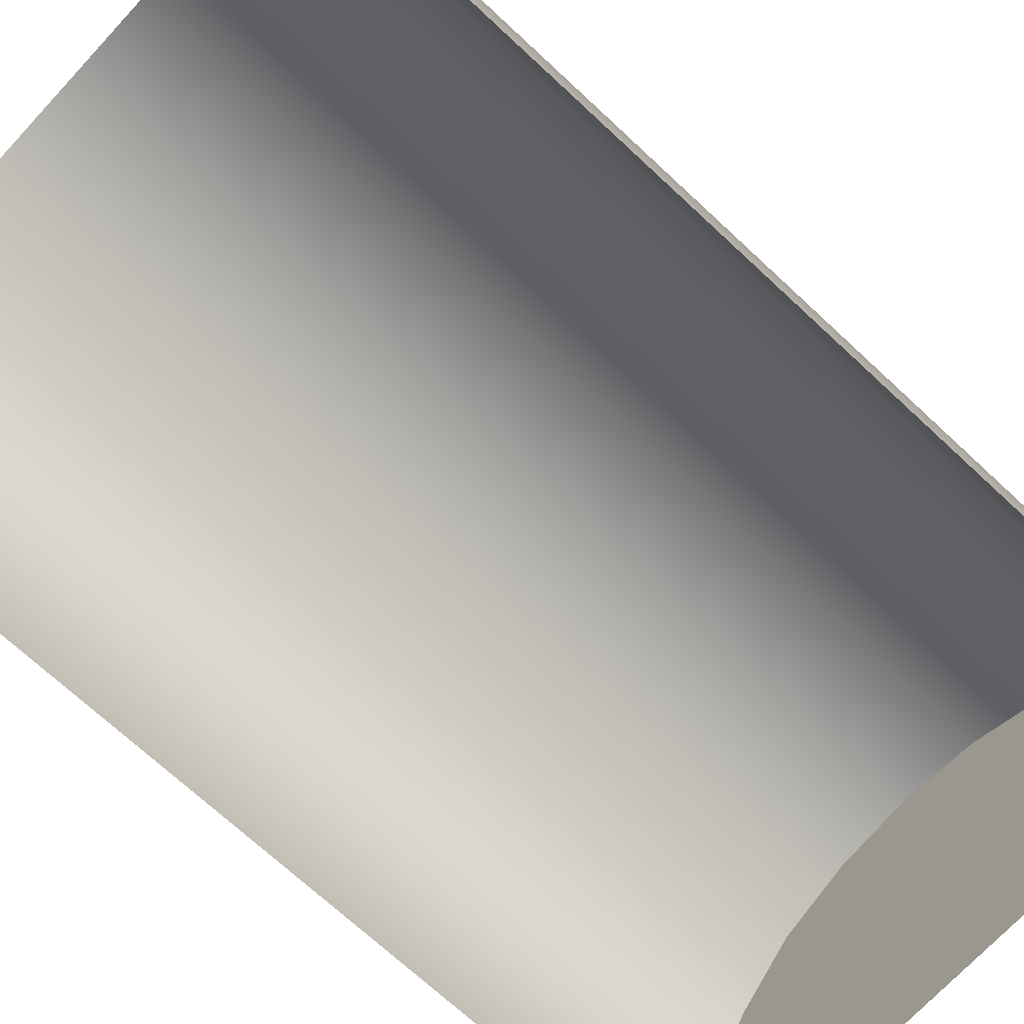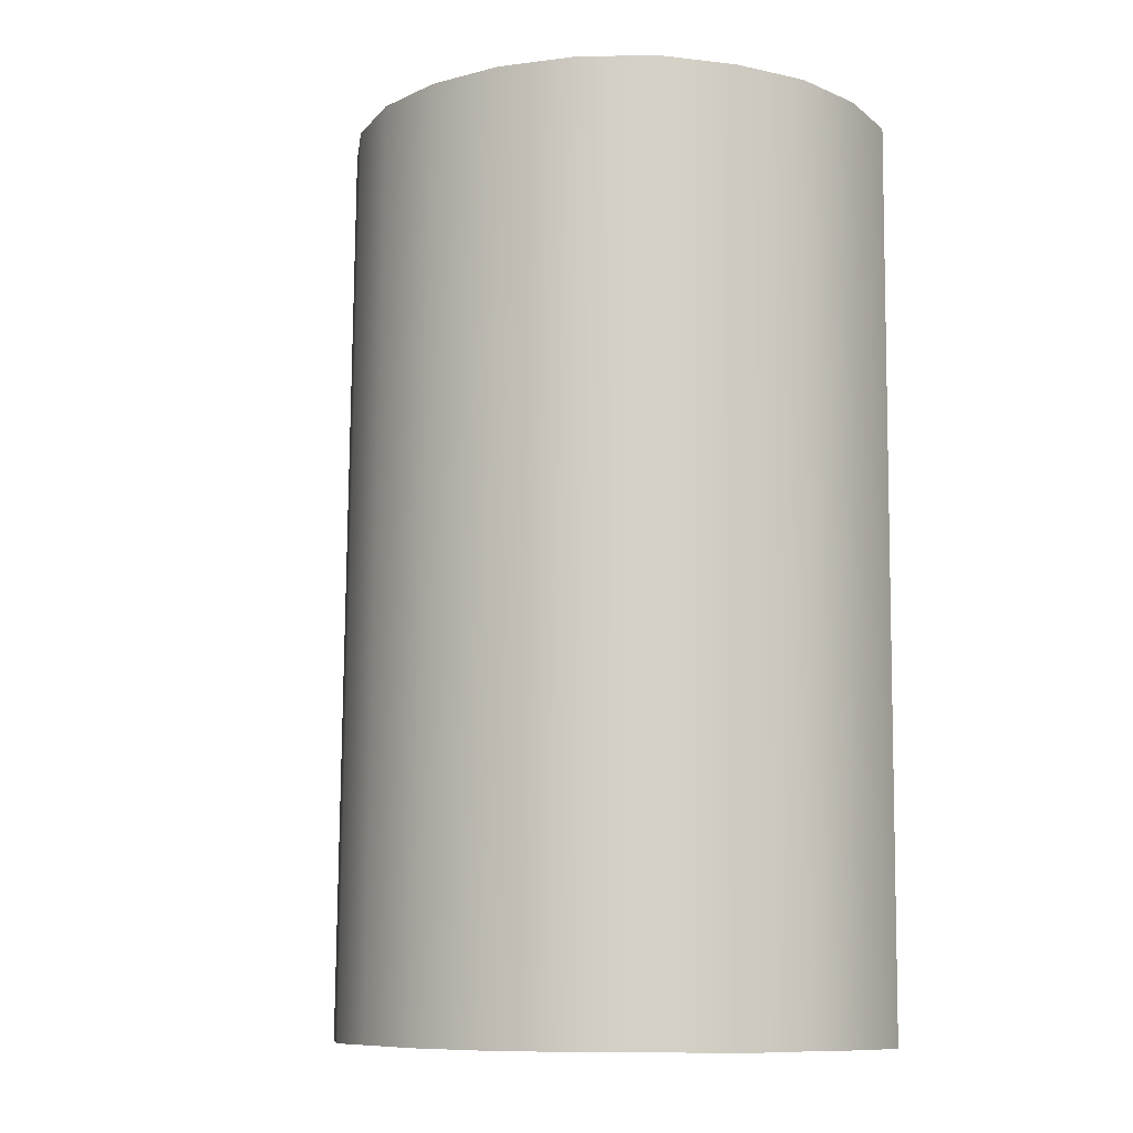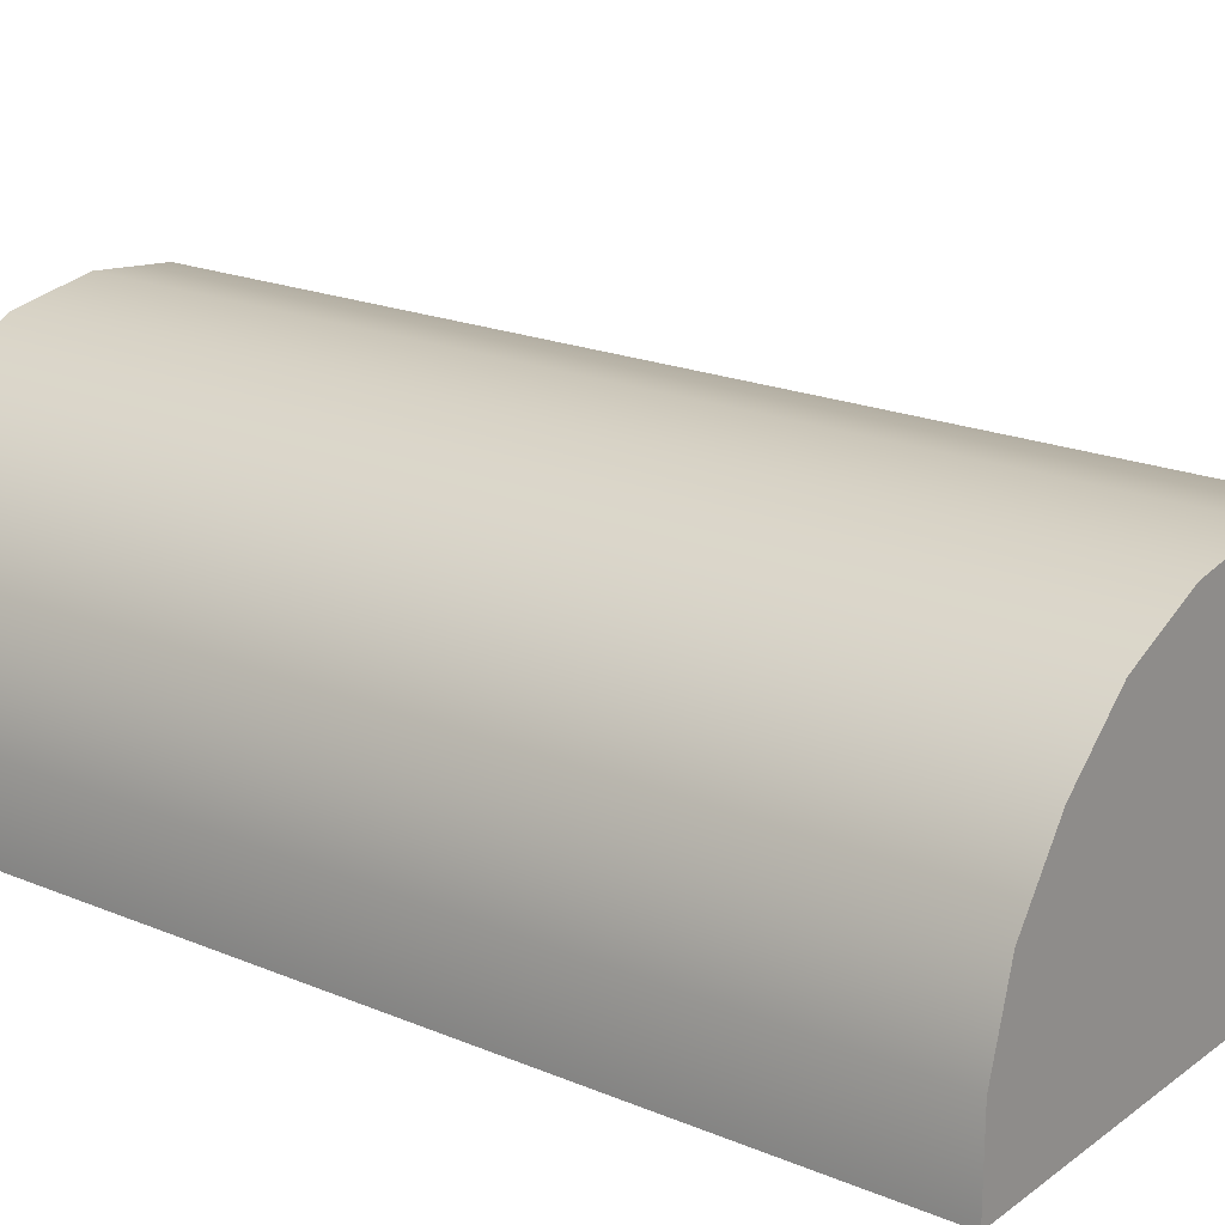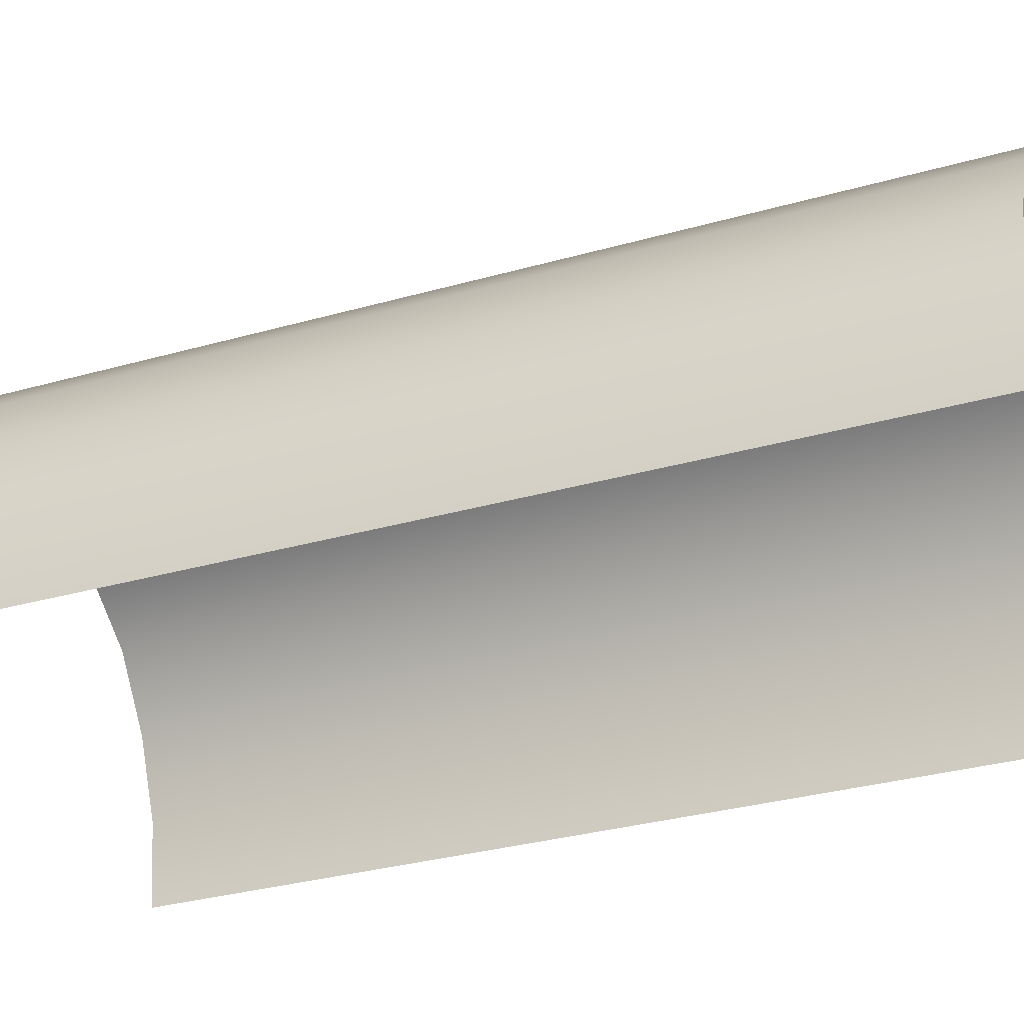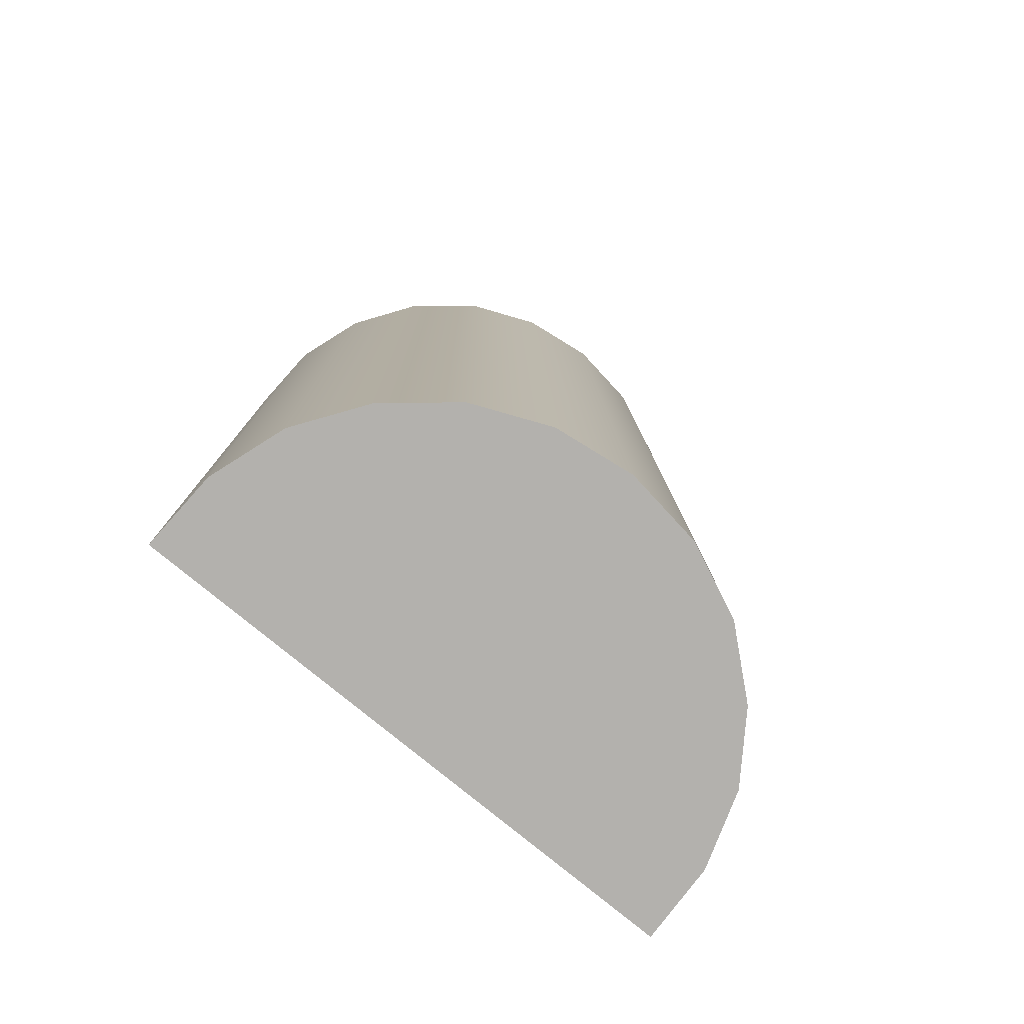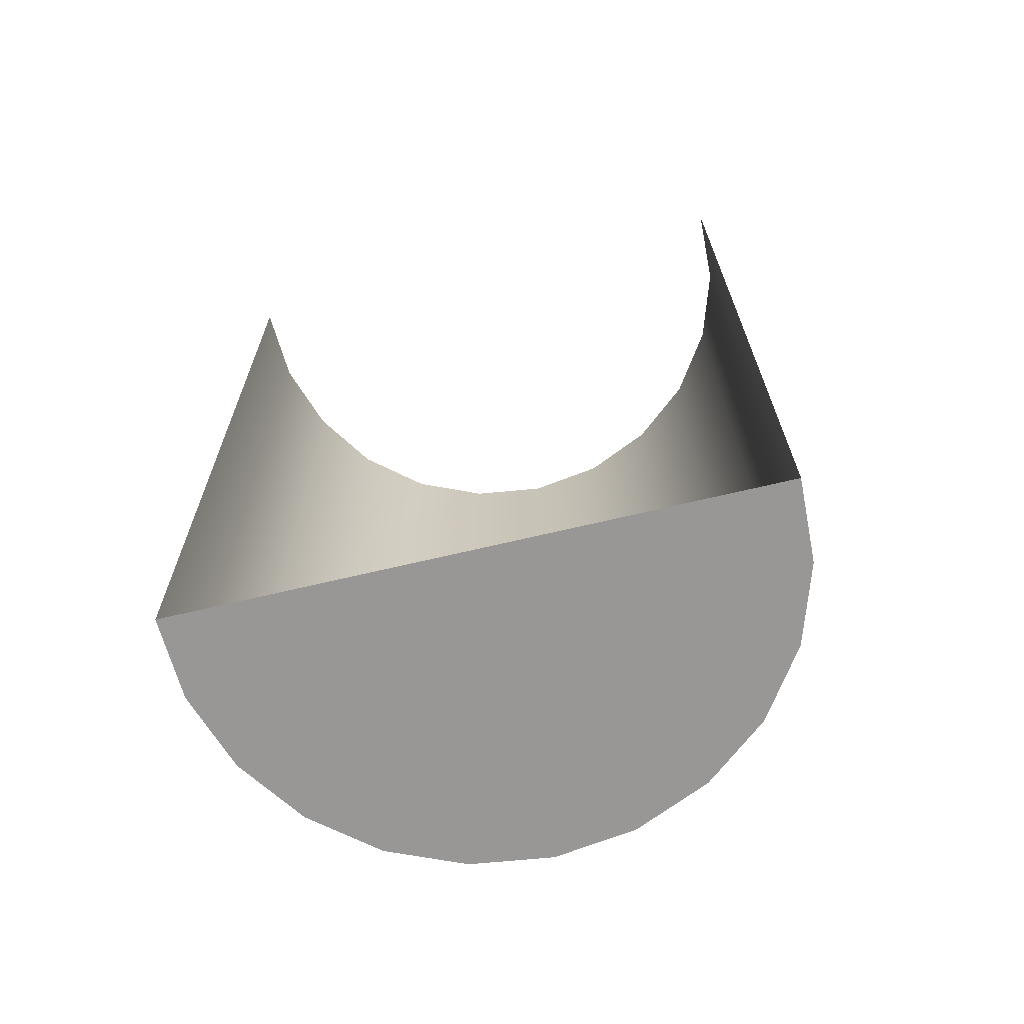
<metadata>
{"format":"obj","ext":"obj","renderer":"f3d","projection":"perspective","resolution":1024,"background":"white","views":[{"elev":-72.2,"azim":47.0,"up":"+Y"},{"elev":-9.4,"azim":-154.0,"up":"+Z"},{"elev":21.3,"azim":128.1,"up":"+Y"},{"elev":-28.0,"azim":112.5,"up":"+Y"},{"elev":-78.3,"azim":140.2,"up":"+Z"},{"elev":-69.2,"azim":13.0,"up":"+Z"}]}
</metadata>
<code>
o Group9/mesh100/mesh100-geometry/material_1/component_24#mesh100-geometry
v 0.1308 -0.4409 0.8633
v 0.1309 -0.4403 0.8307
v 0.1293 -0.4432 0.8633
v 0.1308 -0.4409 0.8633
v 0.133 -0.4391 0.8634
v 0.1309 -0.4403 0.8307
v 0.1293 -0.4432 0.8633
v 0.1293 -0.4426 0.8307
v 0.1284 -0.4458 0.8633
v 0.1293 -0.4426 0.8307
v 0.1293 -0.4432 0.8633
v 0.1309 -0.4403 0.8307
v 0.133 -0.4385 0.8307
v 0.1309 -0.4403 0.8307
v 0.133 -0.4391 0.8634
v 0.133 -0.4391 0.8634
v 0.1355 -0.438 0.8634
v 0.133 -0.4385 0.8307
v 0.1284 -0.4458 0.8633
v 0.1284 -0.4452 0.8306
v 0.1282 -0.4486 0.8632
v 0.1284 -0.4452 0.8306
v 0.1284 -0.4458 0.8633
v 0.1293 -0.4426 0.8307
v 0.1309 -0.4403 0.8307
v 0.1482 -0.4481 0.8305
v 0.1293 -0.4426 0.8307
v 0.133 -0.4385 0.8307
v 0.1482 -0.4481 0.8305
v 0.1309 -0.4403 0.8307
v 0.1355 -0.4374 0.8307
v 0.133 -0.4385 0.8307
v 0.1355 -0.438 0.8634
v 0.1355 -0.438 0.8634
v 0.1383 -0.4377 0.8634
v 0.1355 -0.4374 0.8307
v 0.1282 -0.448 0.8305
v 0.1282 -0.4486 0.8632
v 0.1284 -0.4452 0.8306
v 0.1293 -0.4426 0.8307
v 0.1482 -0.4481 0.8305
v 0.1284 -0.4452 0.8306
v 0.1355 -0.4374 0.8307
v 0.1482 -0.4481 0.8305
v 0.133 -0.4385 0.8307
v 0.1383 -0.4371 0.8307
v 0.1355 -0.4374 0.8307
v 0.1383 -0.4377 0.8634
v 0.1383 -0.4377 0.8634
v 0.141 -0.4381 0.8634
v 0.1383 -0.4371 0.8307
v 0.1282 -0.448 0.8305
v 0.1284 -0.4452 0.8306
v 0.1482 -0.4481 0.8305
v 0.1383 -0.4371 0.8307
v 0.1482 -0.4481 0.8305
v 0.1355 -0.4374 0.8307
v 0.141 -0.4375 0.8307
v 0.1383 -0.4371 0.8307
v 0.141 -0.4381 0.8634
v 0.141 -0.4381 0.8634
v 0.1435 -0.4392 0.8634
v 0.141 -0.4375 0.8307
v 0.141 -0.4375 0.8307
v 0.1482 -0.4481 0.8305
v 0.1383 -0.4371 0.8307
v 0.1435 -0.4386 0.8307
v 0.141 -0.4375 0.8307
v 0.1435 -0.4392 0.8634
v 0.1435 -0.4392 0.8634
v 0.1457 -0.441 0.8633
v 0.1435 -0.4386 0.8307
v 0.1435 -0.4386 0.8307
v 0.1482 -0.4481 0.8305
v 0.141 -0.4375 0.8307
v 0.1457 -0.4404 0.8307
v 0.1435 -0.4386 0.8307
v 0.1457 -0.441 0.8633
v 0.1472 -0.4433 0.8633
v 0.1472 -0.4427 0.8307
v 0.1457 -0.441 0.8633
v 0.1457 -0.4404 0.8307
v 0.1482 -0.4481 0.8305
v 0.1435 -0.4386 0.8307
v 0.1457 -0.4404 0.8307
v 0.1457 -0.441 0.8633
v 0.1472 -0.4427 0.8307
v 0.1472 -0.4427 0.8307
v 0.1472 -0.4433 0.8633
v 0.1481 -0.4453 0.8306
v 0.1481 -0.4459 0.8633
v 0.1481 -0.4453 0.8306
v 0.1472 -0.4433 0.8633
v 0.1472 -0.4427 0.8307
v 0.1482 -0.4481 0.8305
v 0.1457 -0.4404 0.8307
v 0.1481 -0.4453 0.8306
v 0.1482 -0.4481 0.8305
v 0.1472 -0.4427 0.8307
v 0.1481 -0.4453 0.8306
v 0.1481 -0.4459 0.8633
v 0.1482 -0.4481 0.8305
v 0.1482 -0.4487 0.8632
v 0.1482 -0.4481 0.8305
v 0.1481 -0.4459 0.8633
v 0.1293 -0.4432 0.8633
v 0.1309 -0.4403 0.8307
v 0.1308 -0.4409 0.8633
v 0.1309 -0.4403 0.8307
v 0.133 -0.4391 0.8634
v 0.1308 -0.4409 0.8633
v 0.1284 -0.4458 0.8633
v 0.1293 -0.4426 0.8307
v 0.1293 -0.4432 0.8633
v 0.1309 -0.4403 0.8307
v 0.1293 -0.4432 0.8633
v 0.1293 -0.4426 0.8307
v 0.133 -0.4391 0.8634
v 0.1309 -0.4403 0.8307
v 0.133 -0.4385 0.8307
v 0.133 -0.4385 0.8307
v 0.1355 -0.438 0.8634
v 0.133 -0.4391 0.8634
v 0.1282 -0.4486 0.8632
v 0.1284 -0.4452 0.8306
v 0.1284 -0.4458 0.8633
v 0.1293 -0.4426 0.8307
v 0.1284 -0.4458 0.8633
v 0.1284 -0.4452 0.8306
v 0.1293 -0.4426 0.8307
v 0.1482 -0.4481 0.8305
v 0.1309 -0.4403 0.8307
v 0.1309 -0.4403 0.8307
v 0.1482 -0.4481 0.8305
v 0.133 -0.4385 0.8307
v 0.1355 -0.438 0.8634
v 0.133 -0.4385 0.8307
v 0.1355 -0.4374 0.8307
v 0.1355 -0.4374 0.8307
v 0.1383 -0.4377 0.8634
v 0.1355 -0.438 0.8634
v 0.1284 -0.4452 0.8306
v 0.1282 -0.4486 0.8632
v 0.1282 -0.448 0.8305
v 0.1284 -0.4452 0.8306
v 0.1482 -0.4481 0.8305
v 0.1293 -0.4426 0.8307
v 0.133 -0.4385 0.8307
v 0.1482 -0.4481 0.8305
v 0.1355 -0.4374 0.8307
v 0.1383 -0.4377 0.8634
v 0.1355 -0.4374 0.8307
v 0.1383 -0.4371 0.8307
v 0.1383 -0.4371 0.8307
v 0.141 -0.4381 0.8634
v 0.1383 -0.4377 0.8634
v 0.1482 -0.4481 0.8305
v 0.1284 -0.4452 0.8306
v 0.1282 -0.448 0.8305
v 0.1355 -0.4374 0.8307
v 0.1482 -0.4481 0.8305
v 0.1383 -0.4371 0.8307
v 0.141 -0.4381 0.8634
v 0.1383 -0.4371 0.8307
v 0.141 -0.4375 0.8307
v 0.141 -0.4375 0.8307
v 0.1435 -0.4392 0.8634
v 0.141 -0.4381 0.8634
v 0.1383 -0.4371 0.8307
v 0.1482 -0.4481 0.8305
v 0.141 -0.4375 0.8307
v 0.1435 -0.4392 0.8634
v 0.141 -0.4375 0.8307
v 0.1435 -0.4386 0.8307
v 0.1435 -0.4386 0.8307
v 0.1457 -0.441 0.8633
v 0.1435 -0.4392 0.8634
v 0.141 -0.4375 0.8307
v 0.1482 -0.4481 0.8305
v 0.1435 -0.4386 0.8307
v 0.1457 -0.441 0.8633
v 0.1435 -0.4386 0.8307
v 0.1457 -0.4404 0.8307
v 0.1457 -0.441 0.8633
v 0.1472 -0.4427 0.8307
v 0.1472 -0.4433 0.8633
v 0.1435 -0.4386 0.8307
v 0.1482 -0.4481 0.8305
v 0.1457 -0.4404 0.8307
v 0.1472 -0.4427 0.8307
v 0.1457 -0.441 0.8633
v 0.1457 -0.4404 0.8307
v 0.1481 -0.4453 0.8306
v 0.1472 -0.4433 0.8633
v 0.1472 -0.4427 0.8307
v 0.1472 -0.4433 0.8633
v 0.1481 -0.4453 0.8306
v 0.1481 -0.4459 0.8633
v 0.1457 -0.4404 0.8307
v 0.1482 -0.4481 0.8305
v 0.1472 -0.4427 0.8307
v 0.1472 -0.4427 0.8307
v 0.1482 -0.4481 0.8305
v 0.1481 -0.4453 0.8306
v 0.1482 -0.4481 0.8305
v 0.1481 -0.4459 0.8633
v 0.1481 -0.4453 0.8306
v 0.1481 -0.4459 0.8633
v 0.1482 -0.4481 0.8305
v 0.1482 -0.4487 0.8632
f 1 2 3
f 4 5 6
f 7 8 9
f 10 11 12
f 13 14 15
f 16 17 18
f 19 20 21
f 22 23 24
f 25 26 27
f 28 29 30
f 31 32 33
f 34 35 36
f 37 38 39
f 40 41 42
f 43 44 45
f 46 47 48
f 49 50 51
f 52 53 54
f 55 56 57
f 58 59 60
f 61 62 63
f 64 65 66
f 67 68 69
f 70 71 72
f 73 74 75
f 76 77 78
f 79 80 81
f 82 83 84
f 85 86 87
f 88 89 90
f 91 92 93
f 94 95 96
f 97 98 99
f 100 101 102
f 103 104 105
f 106 107 108
f 109 110 111
f 112 113 114
f 115 116 117
f 118 119 120
f 121 122 123
f 124 125 126
f 127 128 129
f 130 131 132
f 133 134 135
f 136 137 138
f 139 140 141
f 142 143 144
f 145 146 147
f 148 149 150
f 151 152 153
f 154 155 156
f 157 158 159
f 160 161 162
f 163 164 165
f 166 167 168
f 169 170 171
f 172 173 174
f 175 176 177
f 178 179 180
f 181 182 183
f 184 185 186
f 187 188 189
f 190 191 192
f 193 194 195
f 196 197 198
f 199 200 201
f 202 203 204
f 205 206 207
f 208 209 210

</code>
